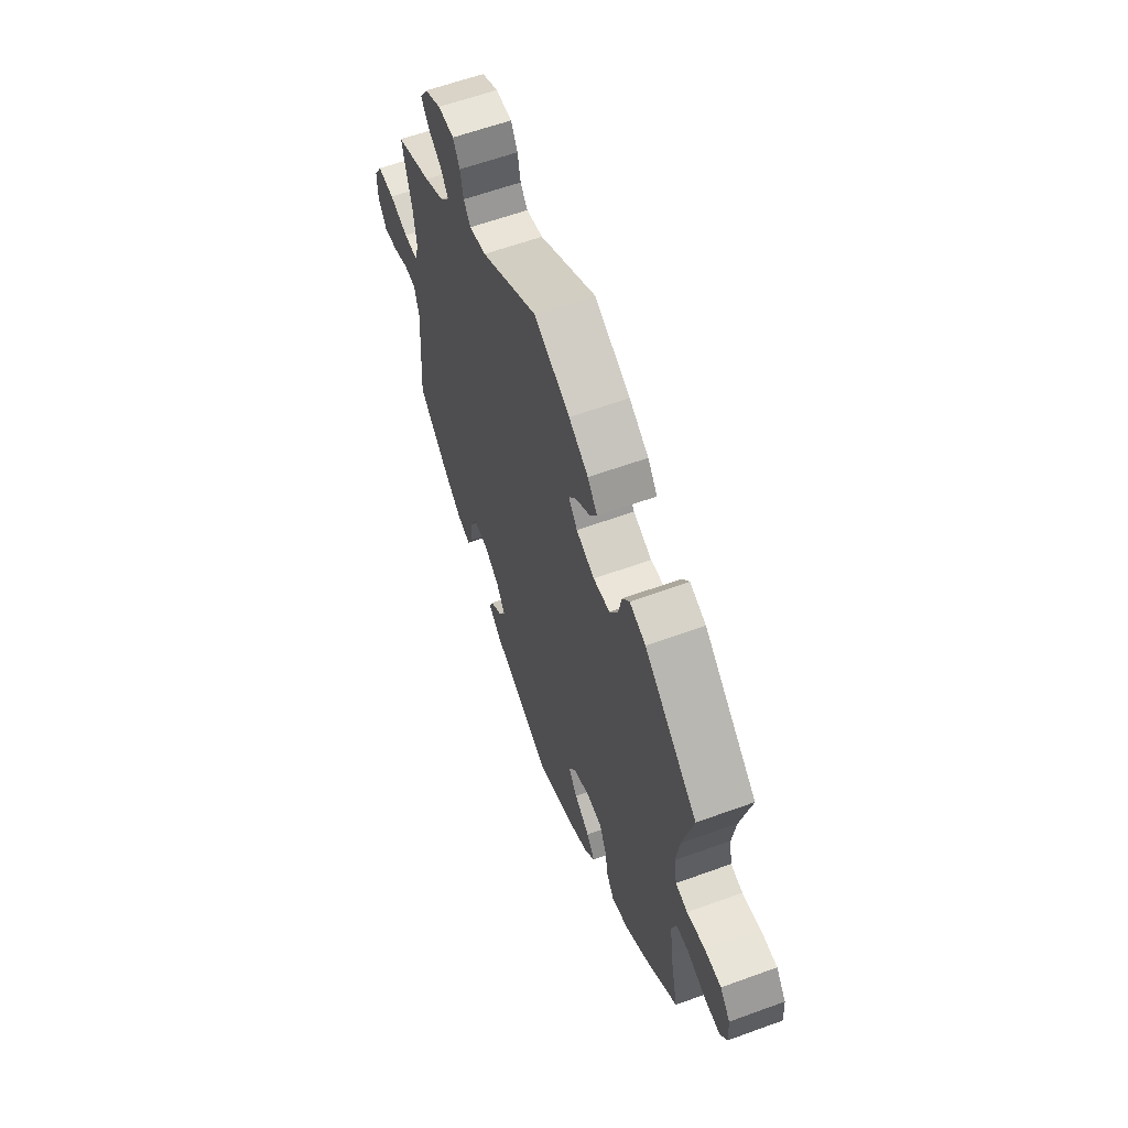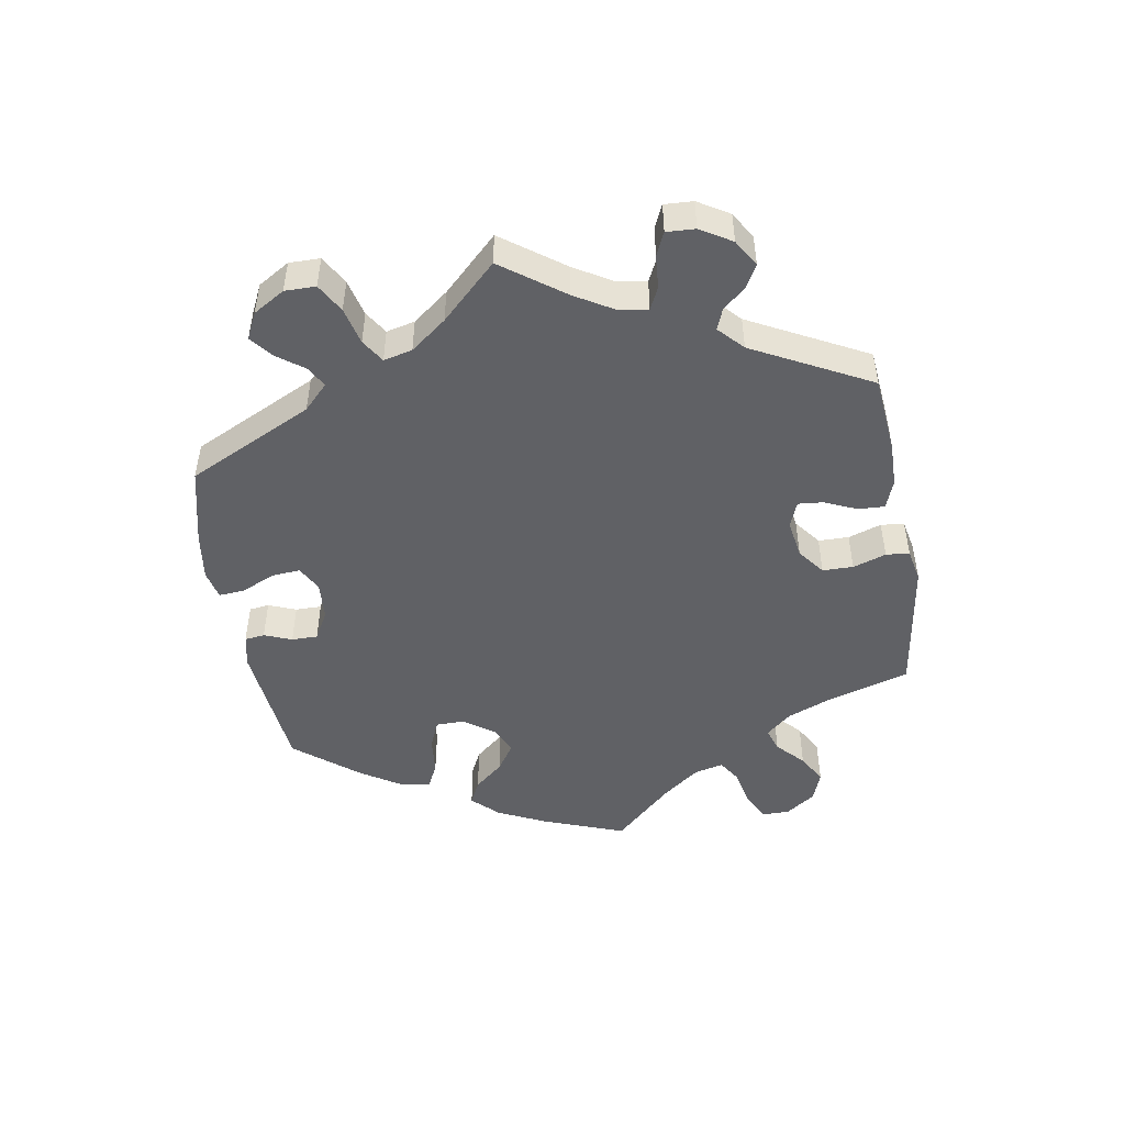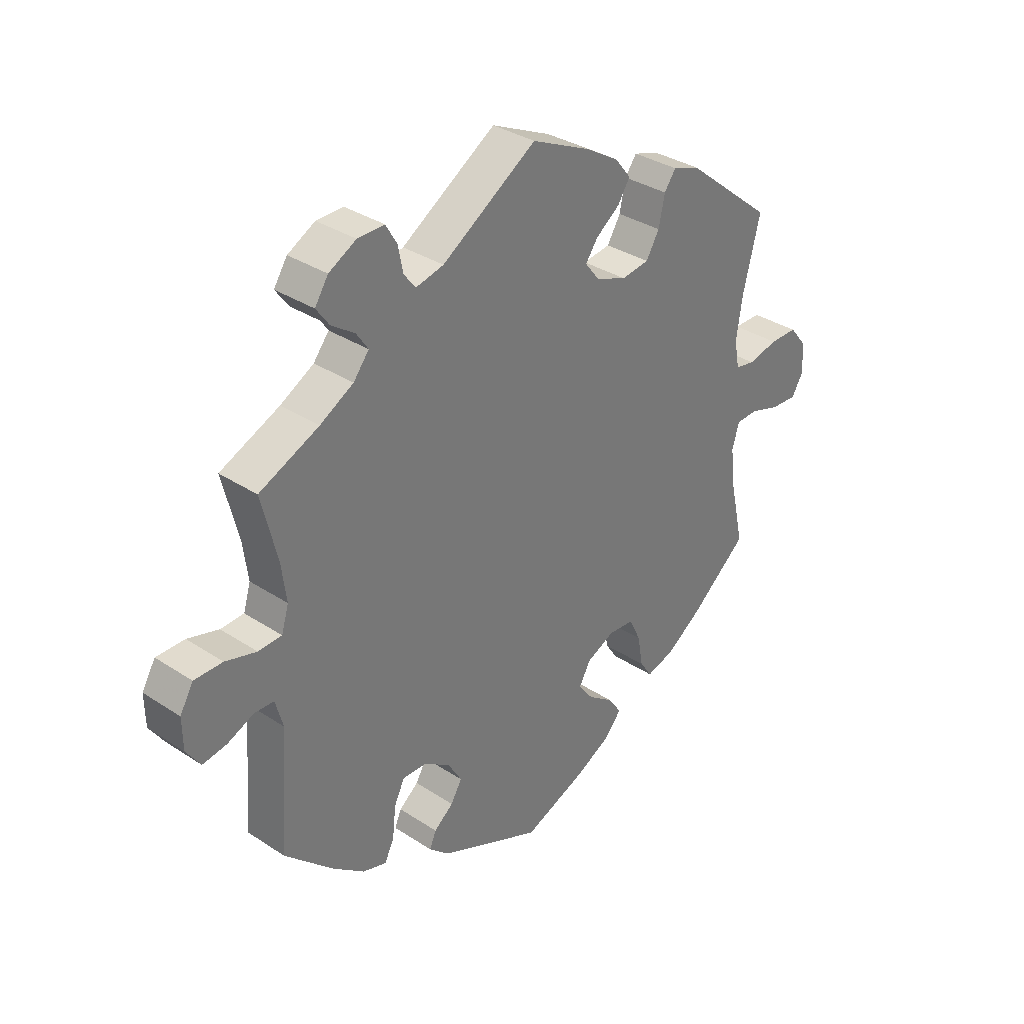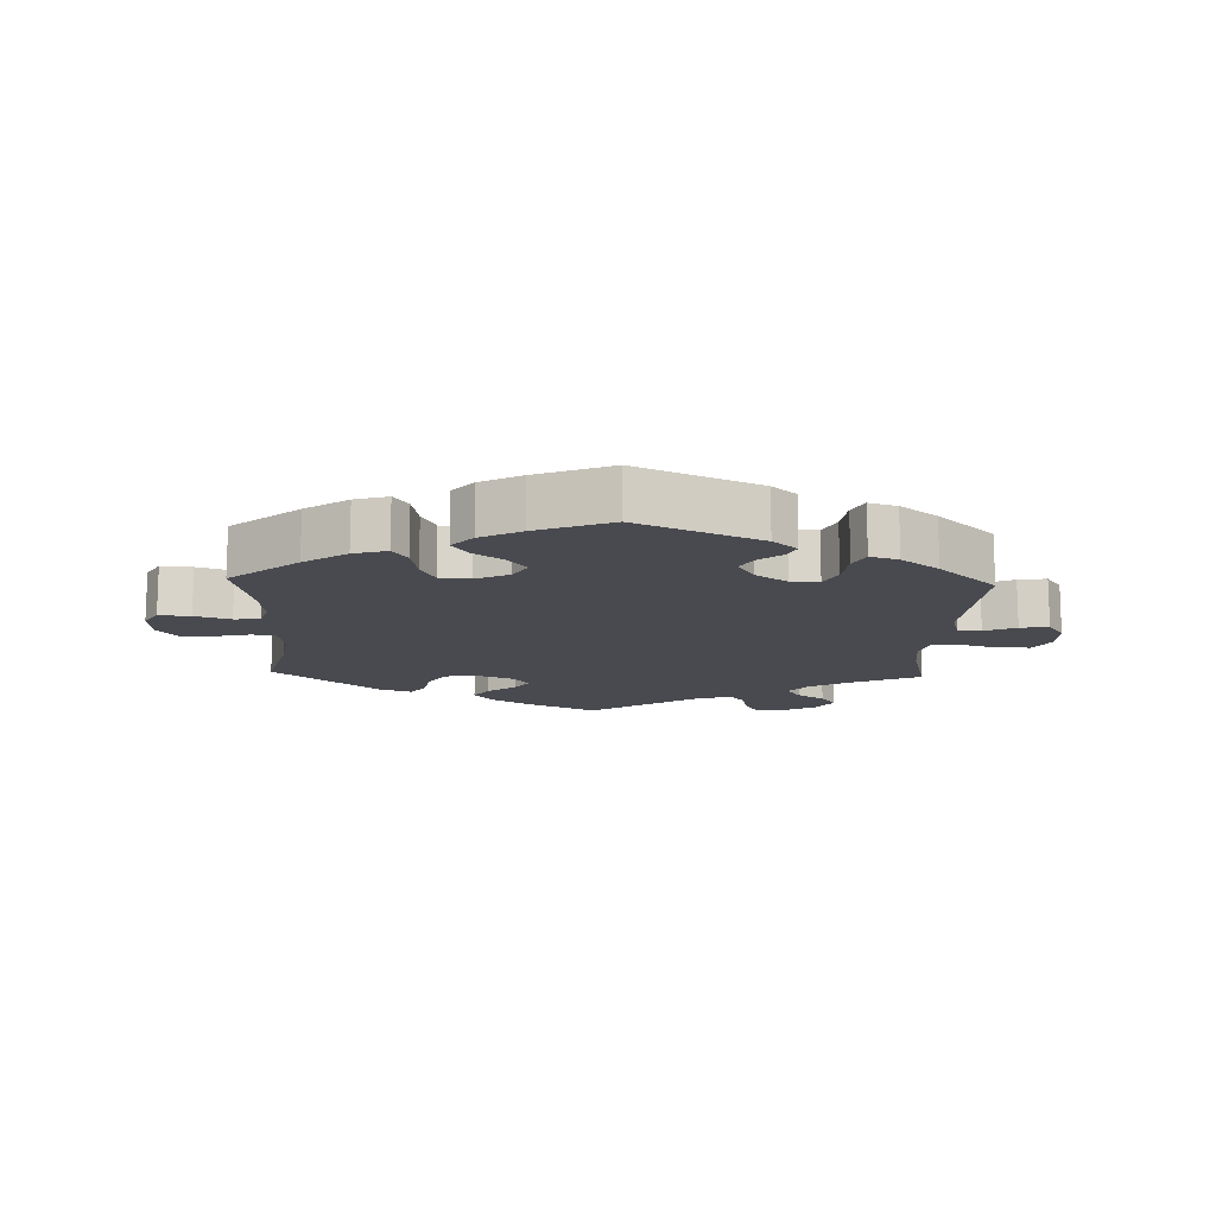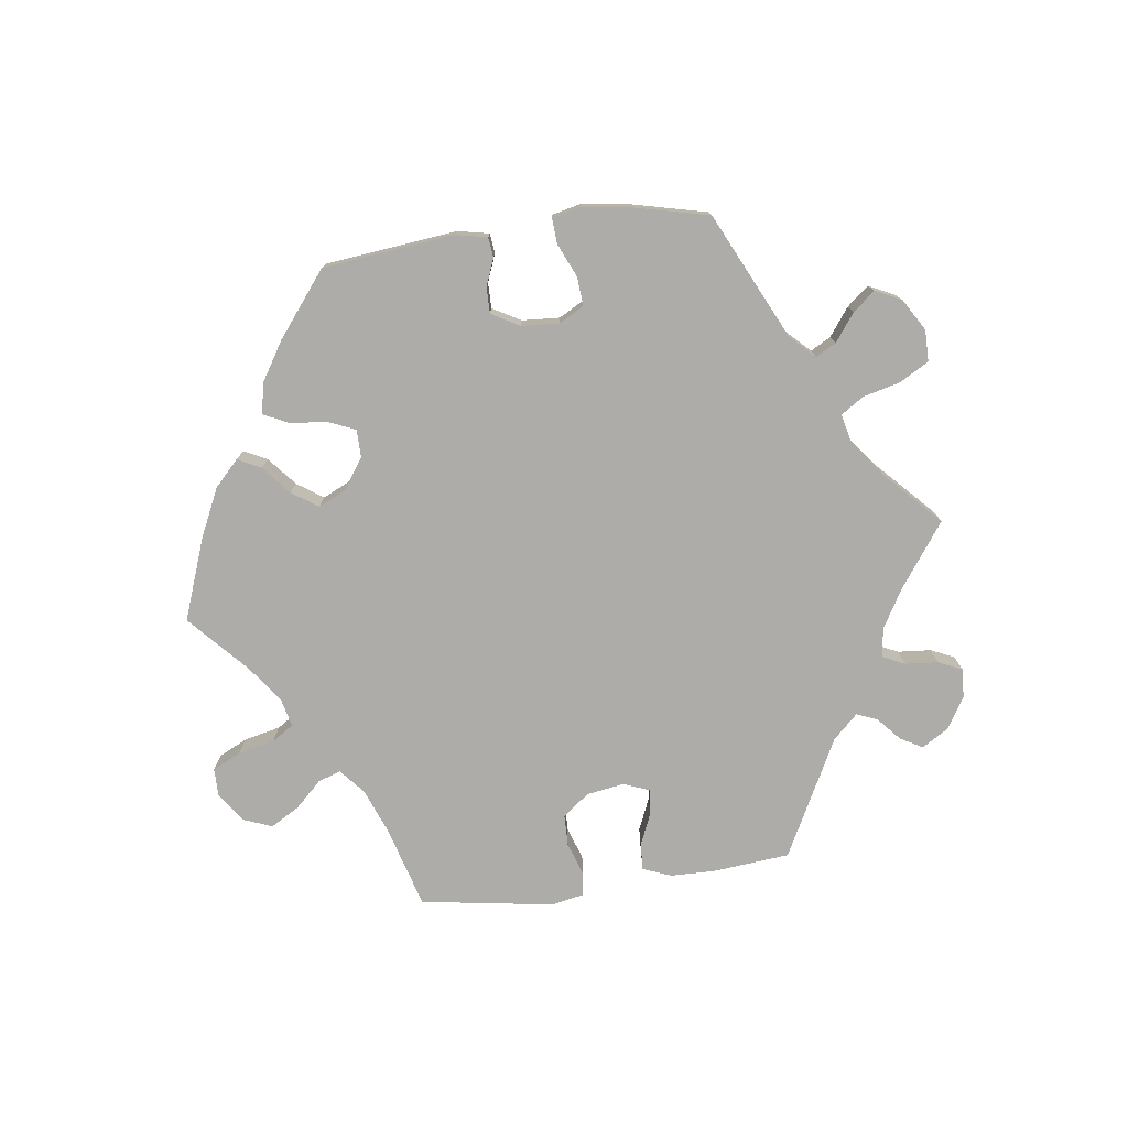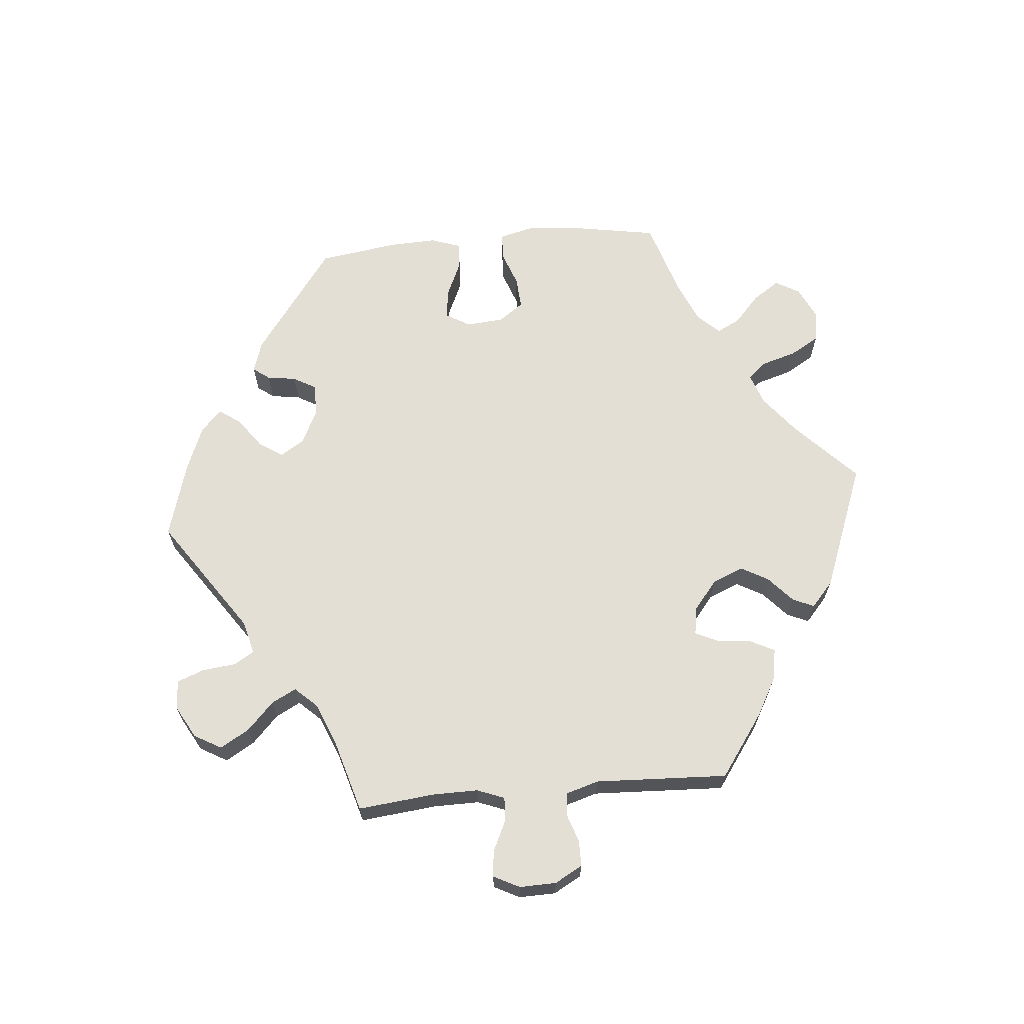
<metadata>
{"format":"obj","ext":"obj","renderer":"f3d","projection":"perspective","resolution":1024,"background":"white","views":[{"elev":60.7,"azim":69.6,"up":"+Z"},{"elev":-49.1,"azim":-50.4,"up":"+Y"},{"elev":33.8,"azim":-48.2,"up":"+Z"},{"elev":-13.6,"azim":177.8,"up":"+Y"},{"elev":-76.9,"azim":-142.4,"up":"+Y"},{"elev":66.3,"azim":-35.3,"up":"+Y"}]}
</metadata>
<code>
v -0.394 0.07 0.337
v -0.334 0.07 0.371
v -0.306 0.07 0.406
v -0.327 0.07 0.437
v -0.369 0.07 0.466
v -0.392 0.07 0.498
v -0.368 0.07 0.535
v -0.319 0.07 0.562
v -0.271 0.07 0.563
v -0.251 0.07 0.529
v -0.242 0.07 0.484
v -0.221 0.07 0.457
v -0.171 0.07 0.469
v -0.001 0.07 0.578
v 0.106 0.07 0.529
v 0.164 0.07 0.494
v 0.193 0.07 0.458
v 0.171 0.07 0.424
v 0.128 0.07 0.392
v 0.106 0.07 0.361
v 0.132 0.07 0.328
v 0.187 0.07 0.307
v 0.237 0.07 0.314
v 0.261 0.07 0.354
v 0.272 0.07 0.406
v 0.293 0.07 0.435
v 0.341 0.07 0.419
v 0.501 0.07 0.29
v 0.47 0.07 0.166
v 0.459 0.07 0.092
v 0.468 0.07 0.043
v 0.504 0.07 0.036
v 0.558 0.07 0.049
v 0.608 0.07 0.049
v 0.638 0.07 0.012
v 0.642 0.07 -0.042
v 0.621 0.07 -0.078
v 0.573 0.07 -0.075
v 0.519 0.07 -0.058
v 0.48 0.07 -0.06
v 0.467 0.07 -0.103
v 0.475 0.07 -0.172
v 0.501 0.07 -0.288
v 0.398 0.07 -0.374
v 0.333 0.07 -0.419
v 0.282 0.07 -0.434
v 0.26 0.07 -0.401
v 0.25 0.07 -0.345
v 0.229 0.07 -0.302
v 0.183 0.07 -0.298
v 0.132 0.07 -0.322
v 0.111 0.07 -0.359
v 0.138 0.07 -0.395
v 0.184 0.07 -0.428
v 0.208 0.07 -0.463
v 0.177 0.07 -0.499
v 0.115 0.07 -0.532
v 0.001 0.07 -0.578
v -0.184 0.07 -0.497
v -0.221 0.07 -0.464
v -0.209 0.07 -0.436
v -0.174 0.07 -0.408
v -0.154 0.07 -0.374
v -0.179 0.07 -0.332
v -0.227 0.07 -0.3
v -0.27 0.07 -0.299
v -0.289 0.07 -0.338
v -0.295 0.07 -0.394
v -0.312 0.07 -0.429
v -0.355 0.07 -0.416
v -0.412 0.07 -0.372
v -0.5 0.07 -0.289
v -0.484 0.07 -0.078
v -0.498 0.07 -0.028
v -0.533 0.07 -0.027
v -0.581 0.07 -0.048
v -0.624 0.07 -0.055
v -0.649 0.07 -0.018
v -0.65 0.07 0.038
v -0.626 0.07 0.079
v -0.575 0.07 0.079
v -0.519 0.07 0.063
v -0.477 0.07 0.065
v -0.464 0.07 0.108
v -0.473 0.07 0.176
v -0.501 0.07 0.289
v -0.394 0 0.337
v -0.334 0 0.371
v -0.306 0 0.406
v -0.327 0 0.437
v -0.369 0 0.466
v -0.392 0 0.498
v -0.368 0 0.535
v -0.319 0 0.562
v -0.271 0 0.563
v -0.251 0 0.529
v -0.242 0 0.484
v -0.221 0 0.457
v -0.171 0 0.469
v -0.001 0 0.578
v 0.106 0 0.529
v 0.164 0 0.494
v 0.193 0 0.458
v 0.171 0 0.424
v 0.128 0 0.392
v 0.106 0 0.361
v 0.132 0 0.328
v 0.187 0 0.307
v 0.237 0 0.314
v 0.261 0 0.354
v 0.272 0 0.406
v 0.293 0 0.435
v 0.341 0 0.419
v 0.501 0 0.29
v 0.47 0 0.166
v 0.459 0 0.092
v 0.468 0 0.043
v 0.504 0 0.036
v 0.558 0 0.049
v 0.608 0 0.049
v 0.638 0 0.012
v 0.642 0 -0.042
v 0.621 0 -0.078
v 0.573 0 -0.075
v 0.519 0 -0.058
v 0.48 0 -0.06
v 0.467 0 -0.103
v 0.475 0 -0.172
v 0.501 0 -0.288
v 0.398 0 -0.374
v 0.333 0 -0.419
v 0.282 0 -0.434
v 0.26 0 -0.401
v 0.25 0 -0.345
v 0.229 0 -0.302
v 0.183 0 -0.298
v 0.132 0 -0.322
v 0.111 0 -0.359
v 0.138 0 -0.395
v 0.184 0 -0.428
v 0.208 0 -0.463
v 0.177 0 -0.499
v 0.115 0 -0.532
v 0.001 0 -0.578
v -0.184 0 -0.497
v -0.221 0 -0.464
v -0.209 0 -0.436
v -0.174 0 -0.408
v -0.154 0 -0.374
v -0.179 0 -0.332
v -0.227 0 -0.3
v -0.27 0 -0.299
v -0.289 0 -0.338
v -0.295 0 -0.394
v -0.312 0 -0.429
v -0.355 0 -0.416
v -0.412 0 -0.372
v -0.5 0 -0.289
v -0.484 0 -0.078
v -0.498 0 -0.028
v -0.533 0 -0.027
v -0.581 0 -0.048
v -0.624 0 -0.055
v -0.649 0 -0.018
v -0.65 0 0.038
v -0.626 0 0.079
v -0.575 0 0.079
v -0.519 0 0.063
v -0.477 0 0.065
v -0.464 0 0.108
v -0.473 0 0.176
v -0.501 0 0.289
f 85 86 1
f 84 85 1 2
f 83 84 2 3
f 79 80 81 82
f 79 82 83
f 78 79 83
f 75 76 77 78
f 74 75 78 83
f 73 74 83 3
f 71 72 73 3
f 67 68 69 70
f 66 67 70 71
f 59 60 61 62
f 59 62 63
f 58 59 63
f 57 58 63 64
f 53 54 55 56
f 52 53 56 57
f 45 46 47 48
f 45 48 49
f 42 43 44 45
f 41 42 45 49
f 40 41 49 50
f 36 37 38 39
f 36 39 40
f 35 36 40
f 32 33 34 35
f 32 35 40
f 31 32 40 50
f 26 27 28 29
f 24 25 26 29
f 23 24 29 30
f 22 23 30 31
f 16 17 18 19
f 16 19 20
f 13 14 15 16
f 12 13 16 20
f 8 9 10 11
f 8 11 12
f 7 8 12
f 4 5 6 7
f 3 4 7 12
f 66 71 3 12
f 52 57 64
f 51 52 64 65
f 50 51 65
f 21 22 31 50
f 21 50 65 66
f 12 20 21 66
f 87 172 171
f 88 87 171 170
f 89 88 170 169
f 168 167 166 165
f 169 168 165
f 169 165 164
f 164 163 162 161
f 169 164 161 160
f 89 169 160 159
f 89 159 158 157
f 156 155 154 153
f 157 156 153 152
f 148 147 146 145
f 149 148 145
f 149 145 144
f 150 149 144 143
f 142 141 140 139
f 143 142 139 138
f 134 133 132 131
f 135 134 131
f 131 130 129 128
f 135 131 128 127
f 136 135 127 126
f 125 124 123 122
f 126 125 122
f 126 122 121
f 121 120 119 118
f 126 121 118
f 136 126 118 117
f 115 114 113 112
f 115 112 111 110
f 116 115 110 109
f 117 116 109 108
f 105 104 103 102
f 106 105 102
f 102 101 100 99
f 106 102 99 98
f 97 96 95 94
f 98 97 94
f 98 94 93
f 93 92 91 90
f 98 93 90 89
f 98 89 157 152
f 150 143 138
f 151 150 138 137
f 151 137 136
f 136 117 108 107
f 152 151 136 107
f 152 107 106 98
f 1 87 88 2
f 2 88 89 3
f 3 89 90 4
f 4 90 91 5
f 5 91 92 6
f 6 92 93 7
f 7 93 94 8
f 8 94 95 9
f 9 95 96 10
f 10 96 97 11
f 11 97 98 12
f 12 98 99 13
f 13 99 100 14
f 14 100 101 15
f 15 101 102 16
f 16 102 103 17
f 17 103 104 18
f 18 104 105 19
f 19 105 106 20
f 20 106 107 21
f 21 107 108 22
f 22 108 109 23
f 23 109 110 24
f 24 110 111 25
f 25 111 112 26
f 26 112 113 27
f 27 113 114 28
f 28 114 115 29
f 29 115 116 30
f 30 116 117 31
f 31 117 118 32
f 32 118 119 33
f 33 119 120 34
f 34 120 121 35
f 35 121 122 36
f 36 122 123 37
f 37 123 124 38
f 38 124 125 39
f 39 125 126 40
f 40 126 127 41
f 41 127 128 42
f 42 128 129 43
f 43 129 130 44
f 44 130 131 45
f 45 131 132 46
f 46 132 133 47
f 47 133 134 48
f 48 134 135 49
f 49 135 136 50
f 50 136 137 51
f 51 137 138 52
f 52 138 139 53
f 53 139 140 54
f 54 140 141 55
f 55 141 142 56
f 56 142 143 57
f 57 143 144 58
f 58 144 145 59
f 59 145 146 60
f 60 146 147 61
f 61 147 148 62
f 62 148 149 63
f 63 149 150 64
f 64 150 151 65
f 65 151 152 66
f 66 152 153 67
f 67 153 154 68
f 68 154 155 69
f 69 155 156 70
f 70 156 157 71
f 71 157 158 72
f 72 158 159 73
f 73 159 160 74
f 74 160 161 75
f 75 161 162 76
f 76 162 163 77
f 77 163 164 78
f 78 164 165 79
f 79 165 166 80
f 80 166 167 81
f 81 167 168 82
f 82 168 169 83
f 83 169 170 84
f 84 170 171 85
f 85 171 172 86
f 86 172 87 1

</code>
